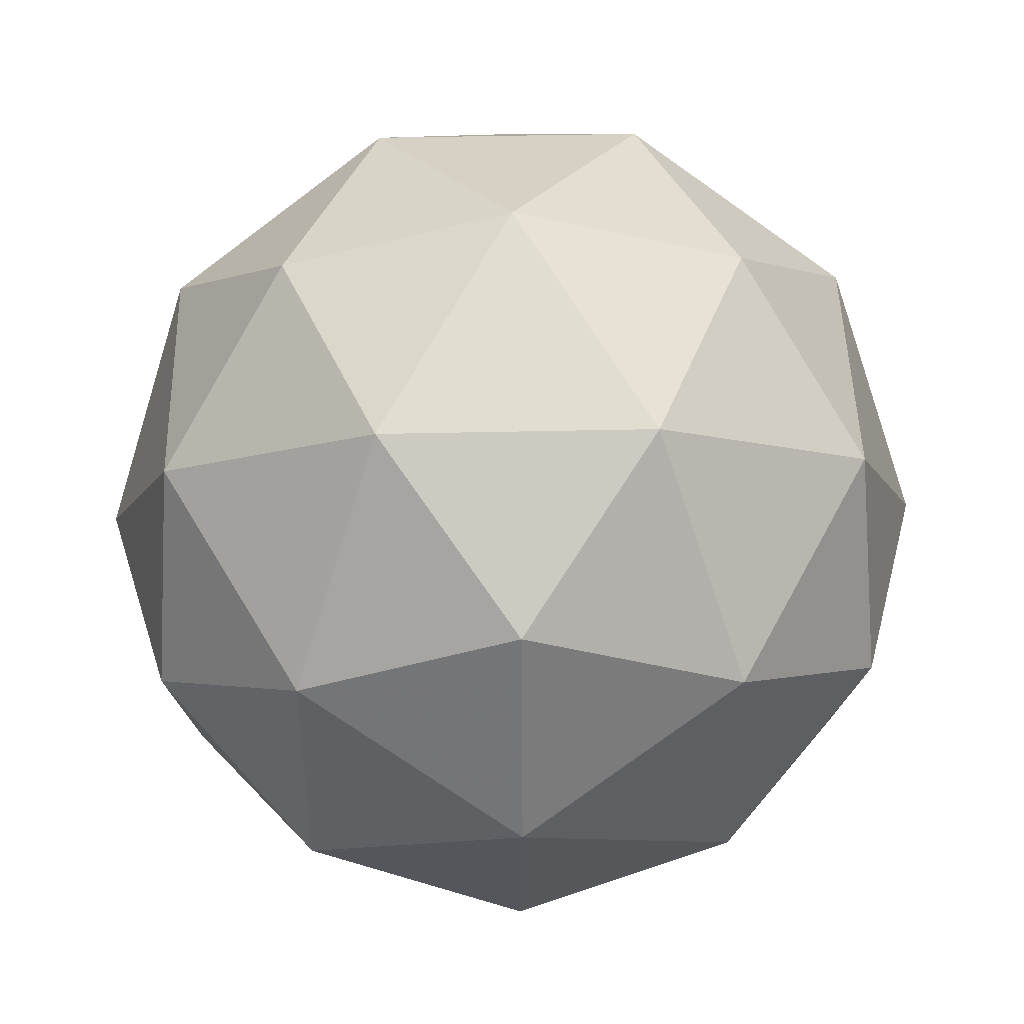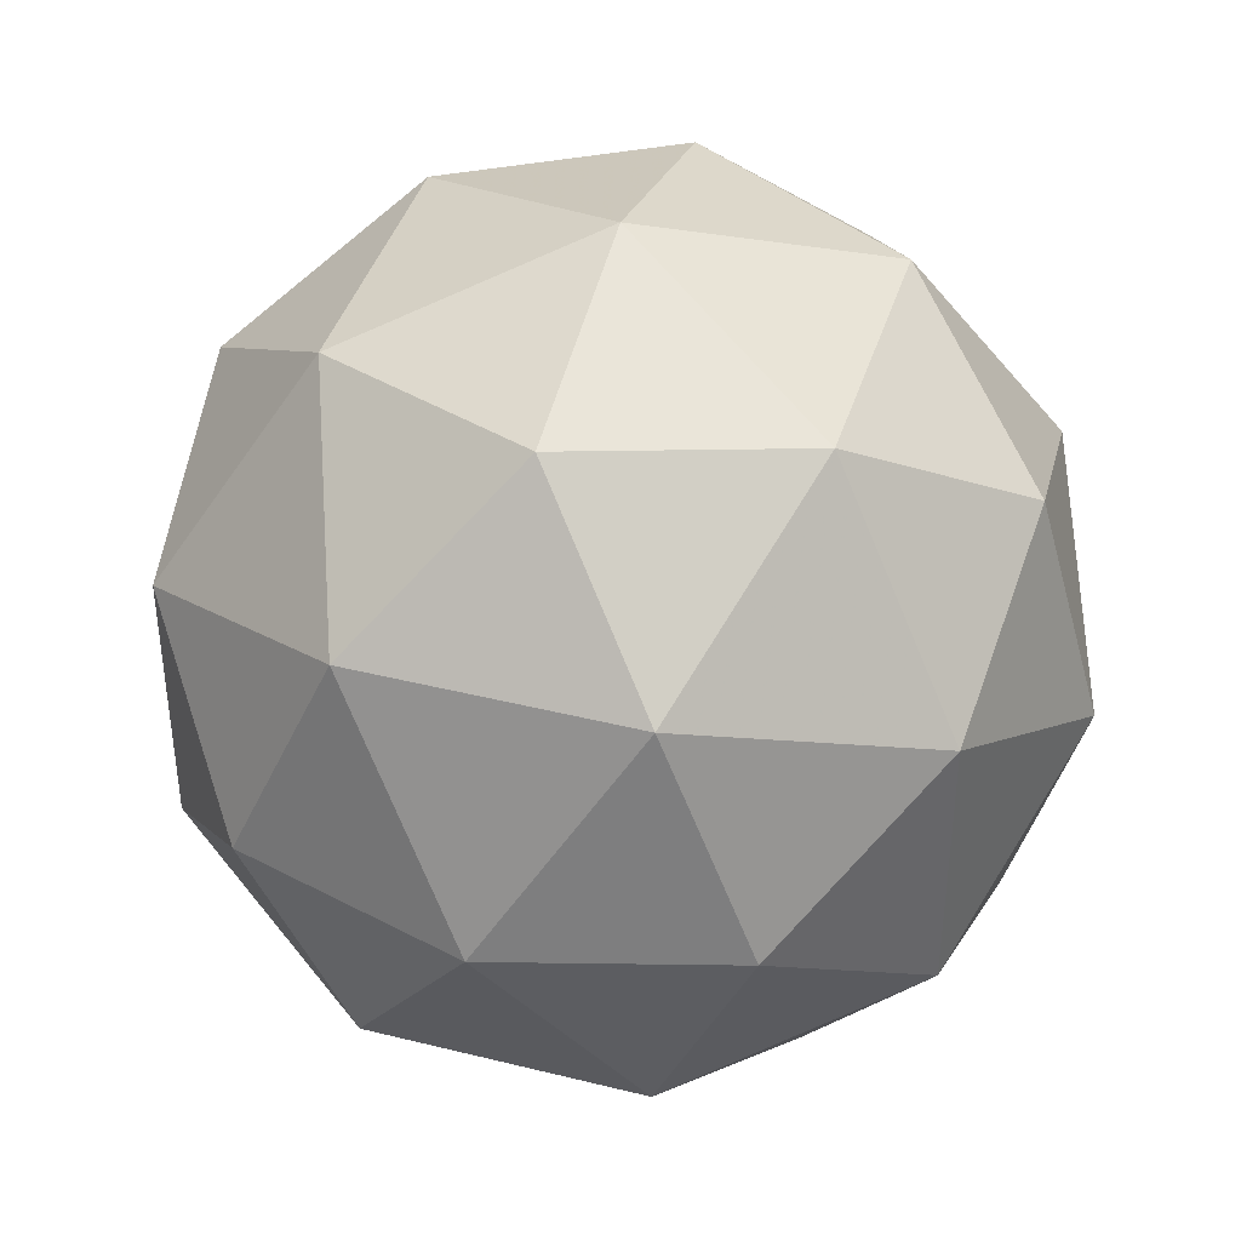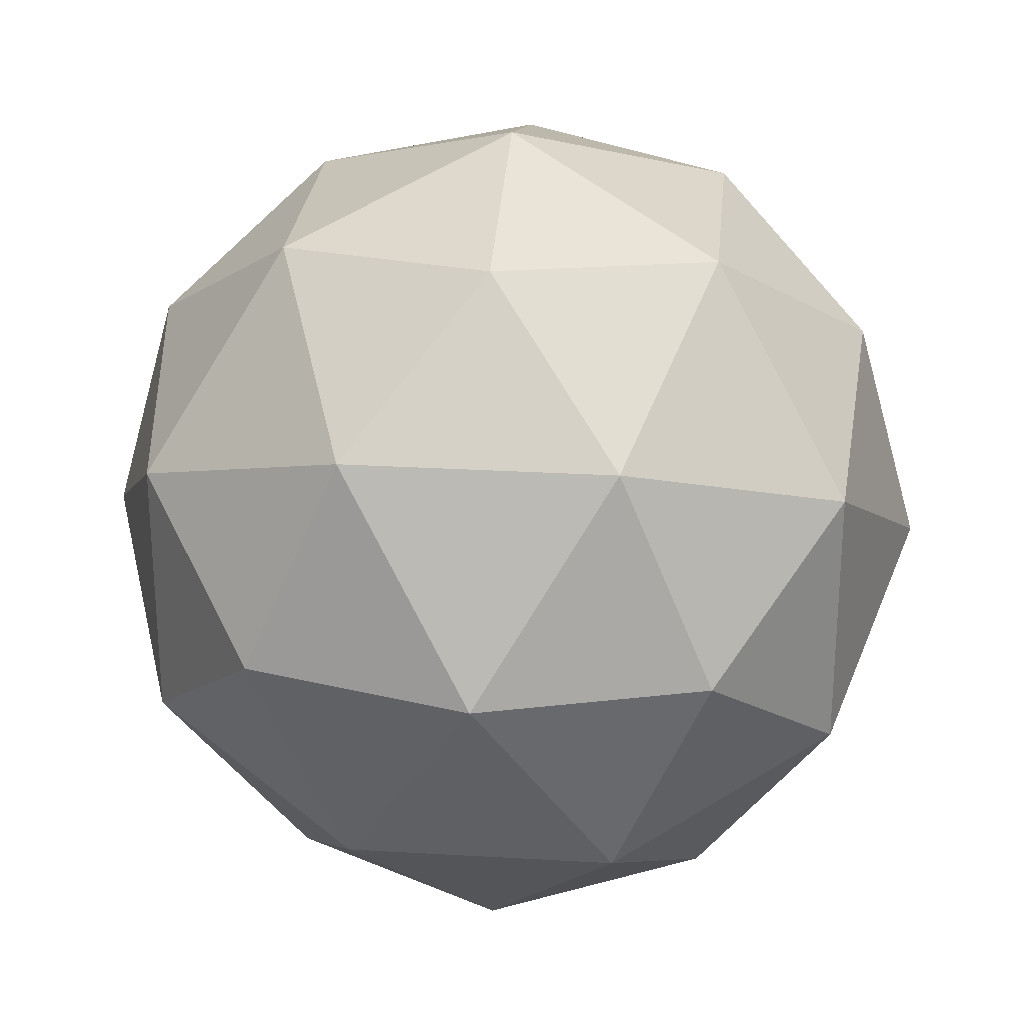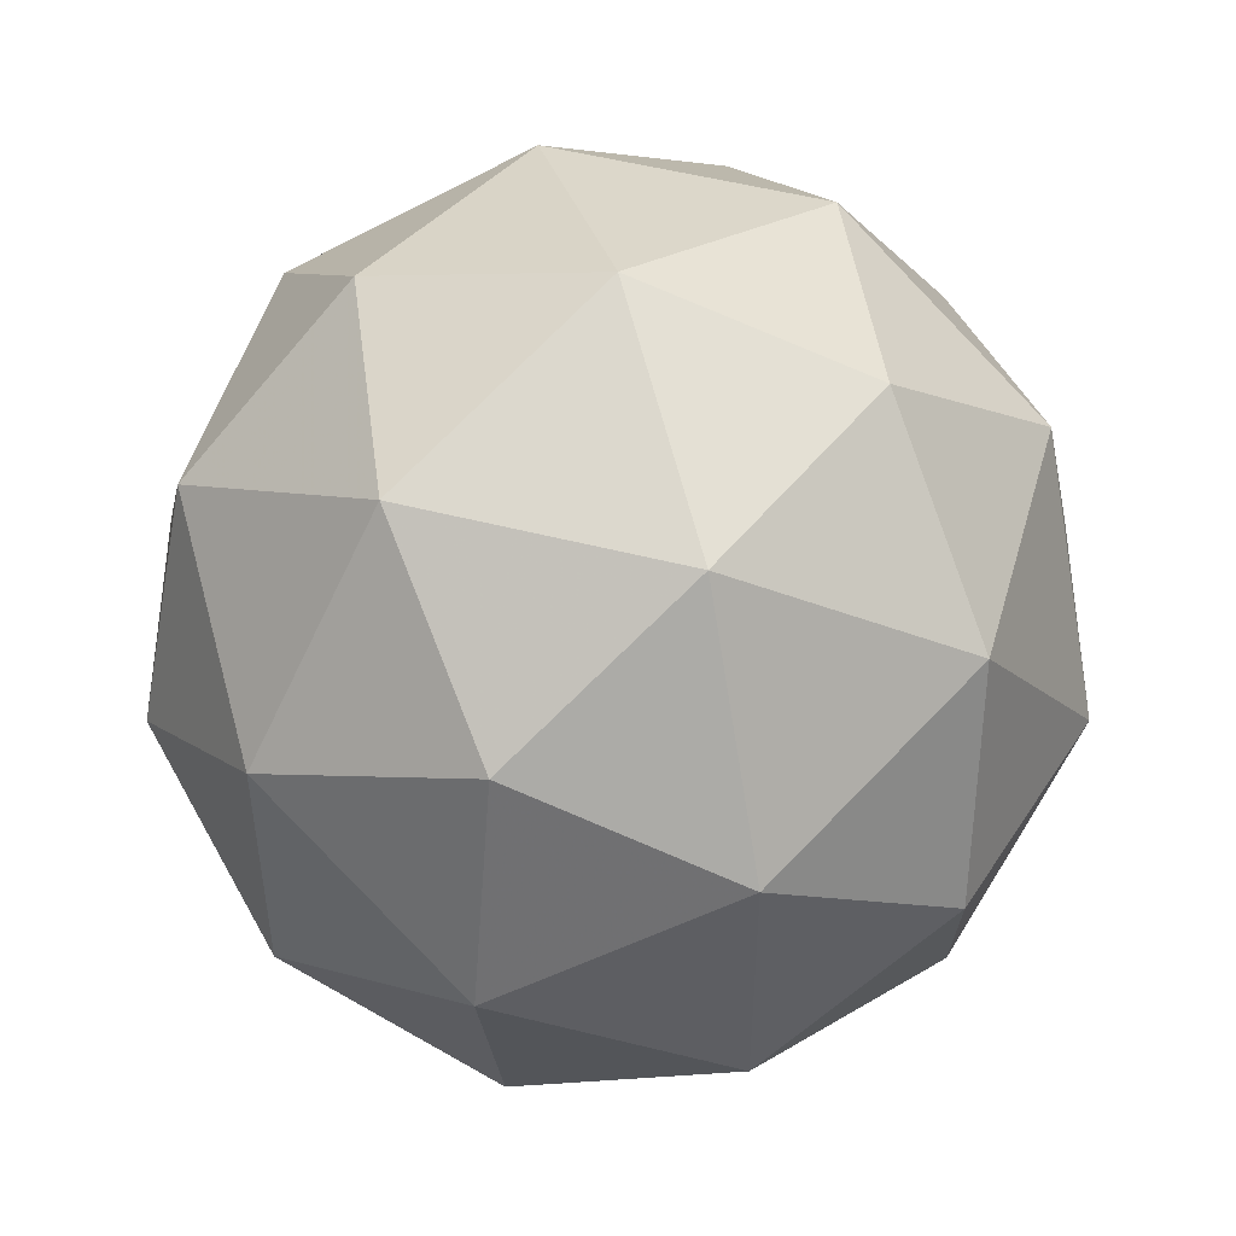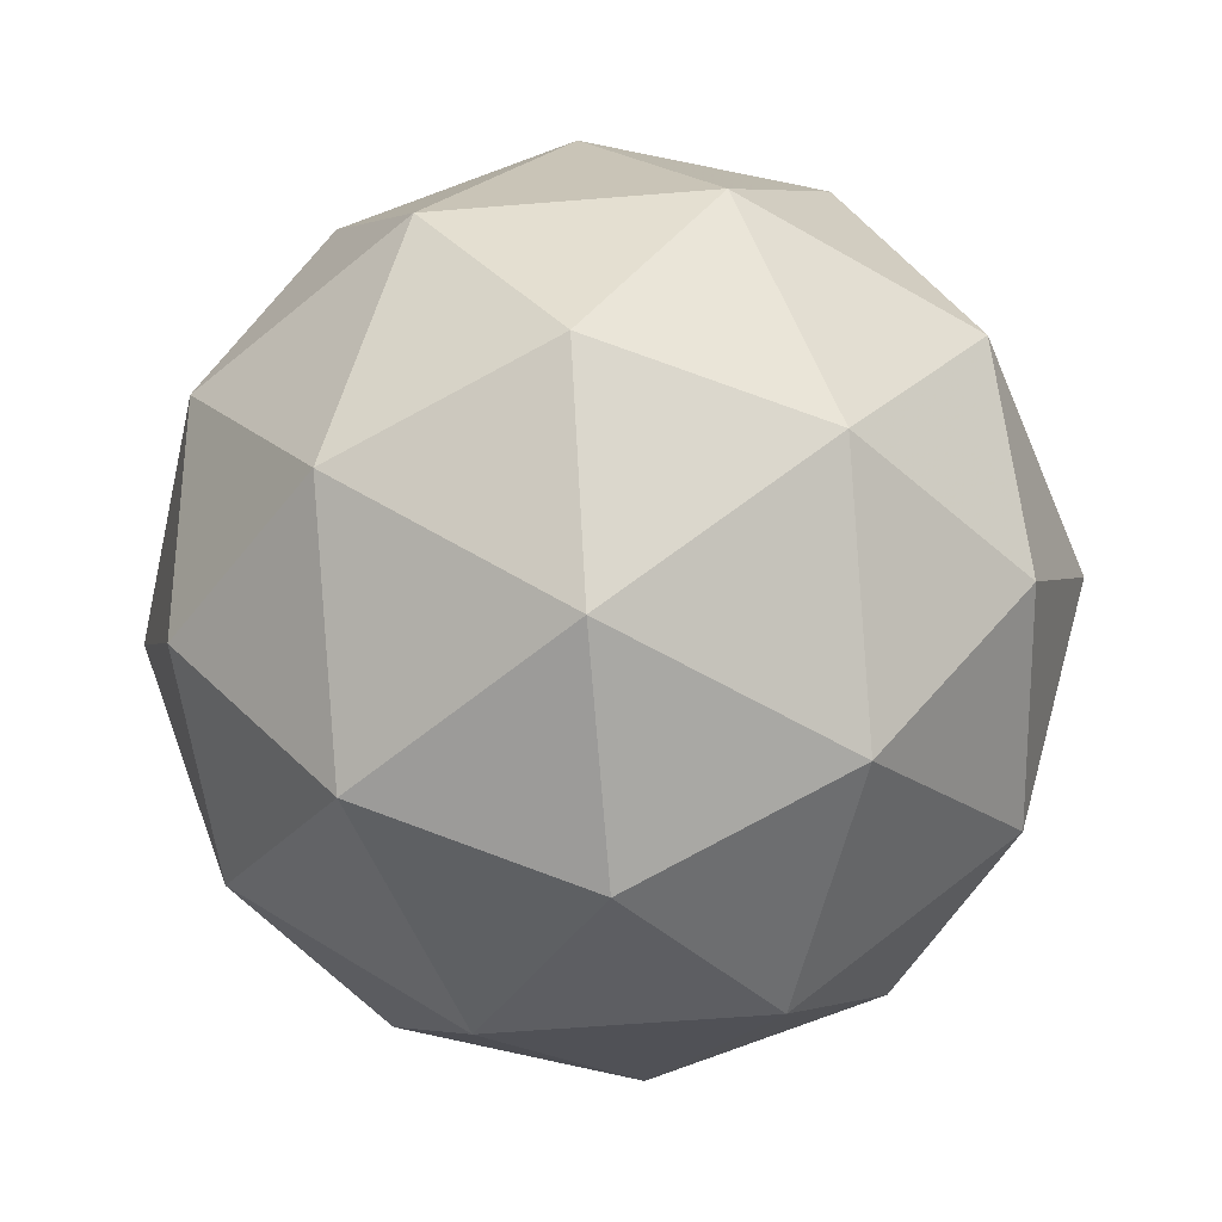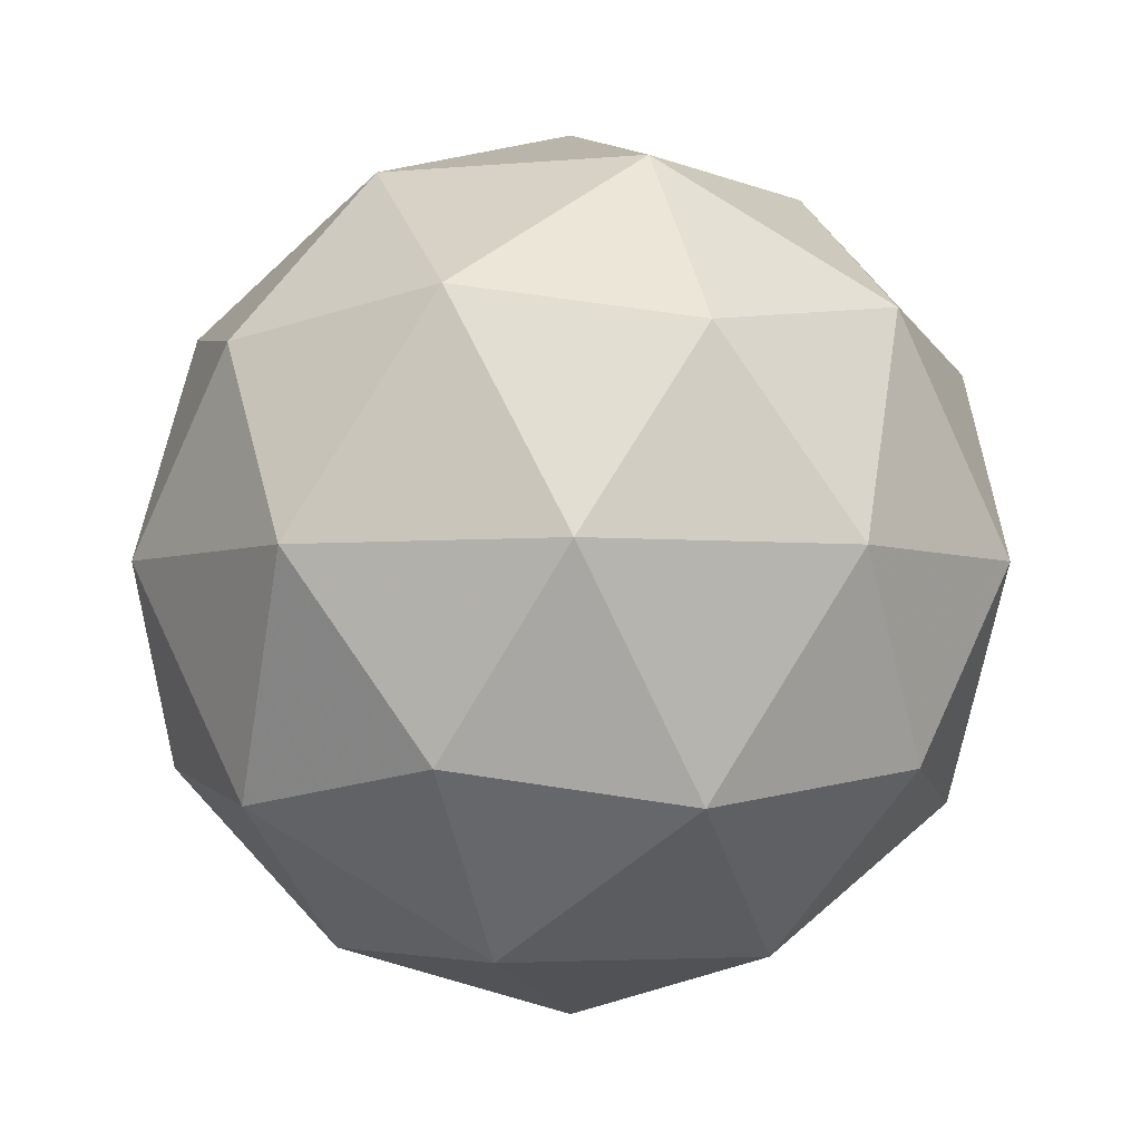
<metadata>
{"format":"obj","ext":"obj","renderer":"f3d","projection":"perspective","resolution":1024,"background":"white","views":[{"elev":47.7,"azim":-123.1,"up":"+Z"},{"elev":41.6,"azim":-14.9,"up":"+Z"},{"elev":26.3,"azim":-26.4,"up":"+Z"},{"elev":50.1,"azim":-105.9,"up":"+Z"},{"elev":-58.0,"azim":-85.2,"up":"+Y"},{"elev":-3.7,"azim":143.6,"up":"+Y"}]}
</metadata>
<code>
o Icosphere_Icosphere.001
v 320 40 0
v 464.7 150.6 105.1
v 264.7 150.6 170.1
v 141.1 150.6 0
v 264.7 150.6 -170.1
v 464.7 150.6 -105.1
v 375.3 329.4 170.1
v 175.3 329.4 105.1
v 175.3 329.4 -105.1
v 375.3 329.4 -170.1
v 498.9 329.4 0
v 320 440 0
v 287.5 69.87 100
v 405.1 69.87 61.8
v 372.6 134.9 161.8
v 490.1 134.9 0
v 405.1 69.87 -61.8
v 214.9 69.87 0
v 182.4 134.9 100
v 287.5 69.87 -100
v 182.4 134.9 -100
v 372.6 134.9 -161.8
v 510.2 240 61.8
v 510.2 240 -61.8
v 320 240 200
v 437.6 240 161.8
v 129.8 240 61.8
v 202.4 240 161.8
v 202.4 240 -161.8
v 129.8 240 -61.8
v 437.6 240 -161.8
v 320 240 -200
v 457.6 345.1 100
v 267.4 345.1 161.8
v 149.9 345.1 0
v 267.4 345.1 -161.8
v 457.6 345.1 -100
v 352.5 410.1 100
v 425.1 410.1 0
v 234.9 410.1 61.8
v 234.9 410.1 -61.8
v 352.5 410.1 -100
f 1 14 13
f 2 14 16
f 1 13 18
f 1 18 20
f 1 20 17
f 2 16 23
f 3 15 25
f 4 19 27
f 5 21 29
f 6 22 31
f 2 23 26
f 3 25 28
f 4 27 30
f 5 29 32
f 6 31 24
f 7 33 38
f 8 34 40
f 9 35 41
f 10 36 42
f 11 37 39
f 39 42 12
f 39 37 42
f 37 10 42
f 42 41 12
f 42 36 41
f 36 9 41
f 41 40 12
f 41 35 40
f 35 8 40
f 40 38 12
f 40 34 38
f 34 7 38
f 38 39 12
f 38 33 39
f 33 11 39
f 24 37 11
f 24 31 37
f 31 10 37
f 32 36 10
f 32 29 36
f 29 9 36
f 30 35 9
f 30 27 35
f 27 8 35
f 28 34 8
f 28 25 34
f 25 7 34
f 26 33 7
f 26 23 33
f 23 11 33
f 31 32 10
f 31 22 32
f 22 5 32
f 29 30 9
f 29 21 30
f 21 4 30
f 27 28 8
f 27 19 28
f 19 3 28
f 25 26 7
f 25 15 26
f 15 2 26
f 23 24 11
f 23 16 24
f 16 6 24
f 17 22 6
f 17 20 22
f 20 5 22
f 20 21 5
f 20 18 21
f 18 4 21
f 18 19 4
f 18 13 19
f 13 3 19
f 16 17 6
f 16 14 17
f 14 1 17
f 13 15 3
f 13 14 15
f 14 2 15

</code>
